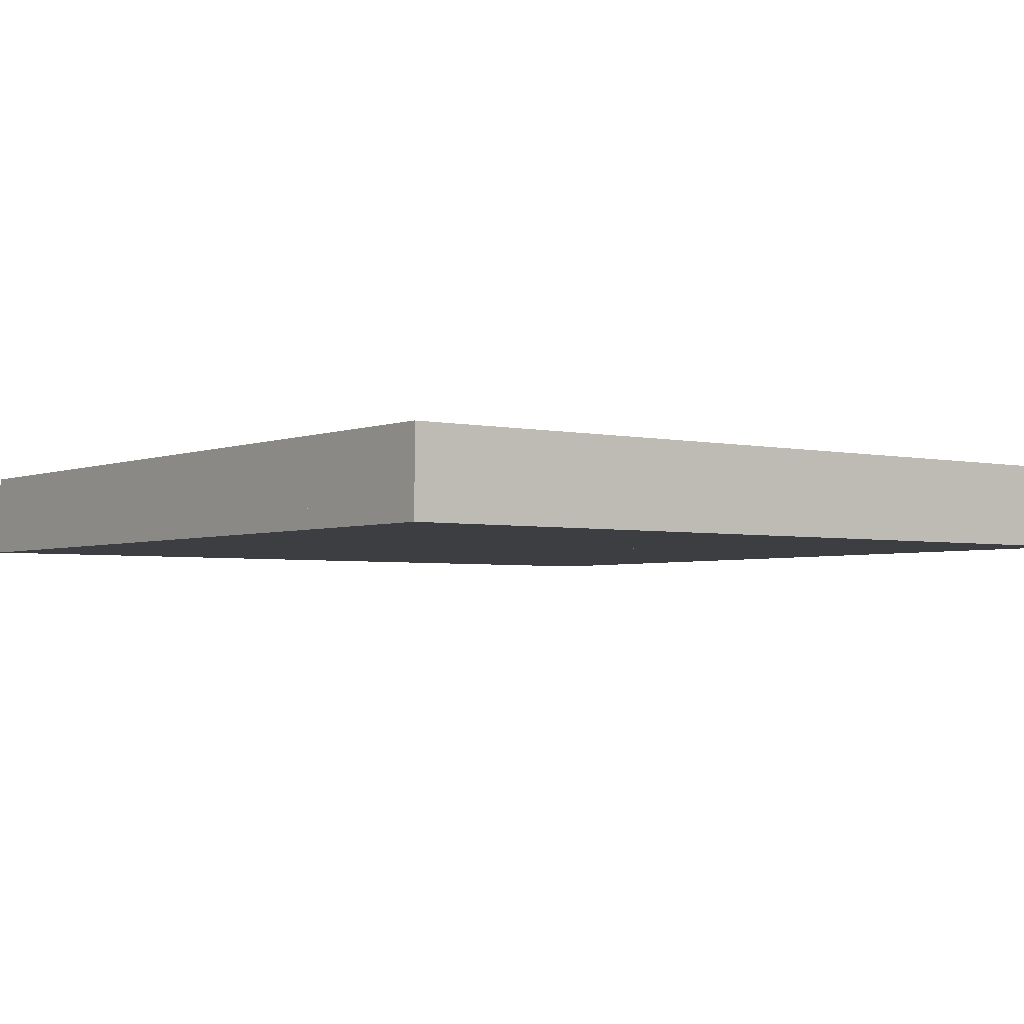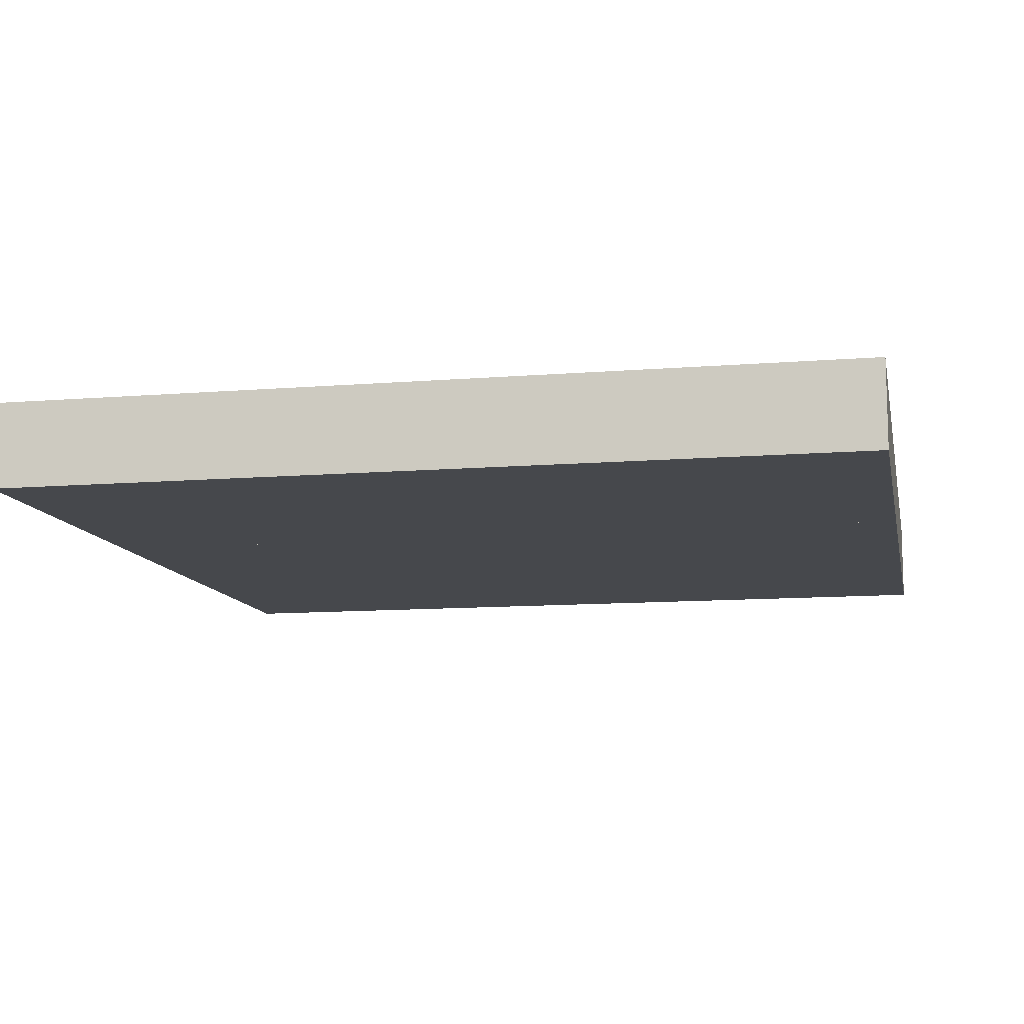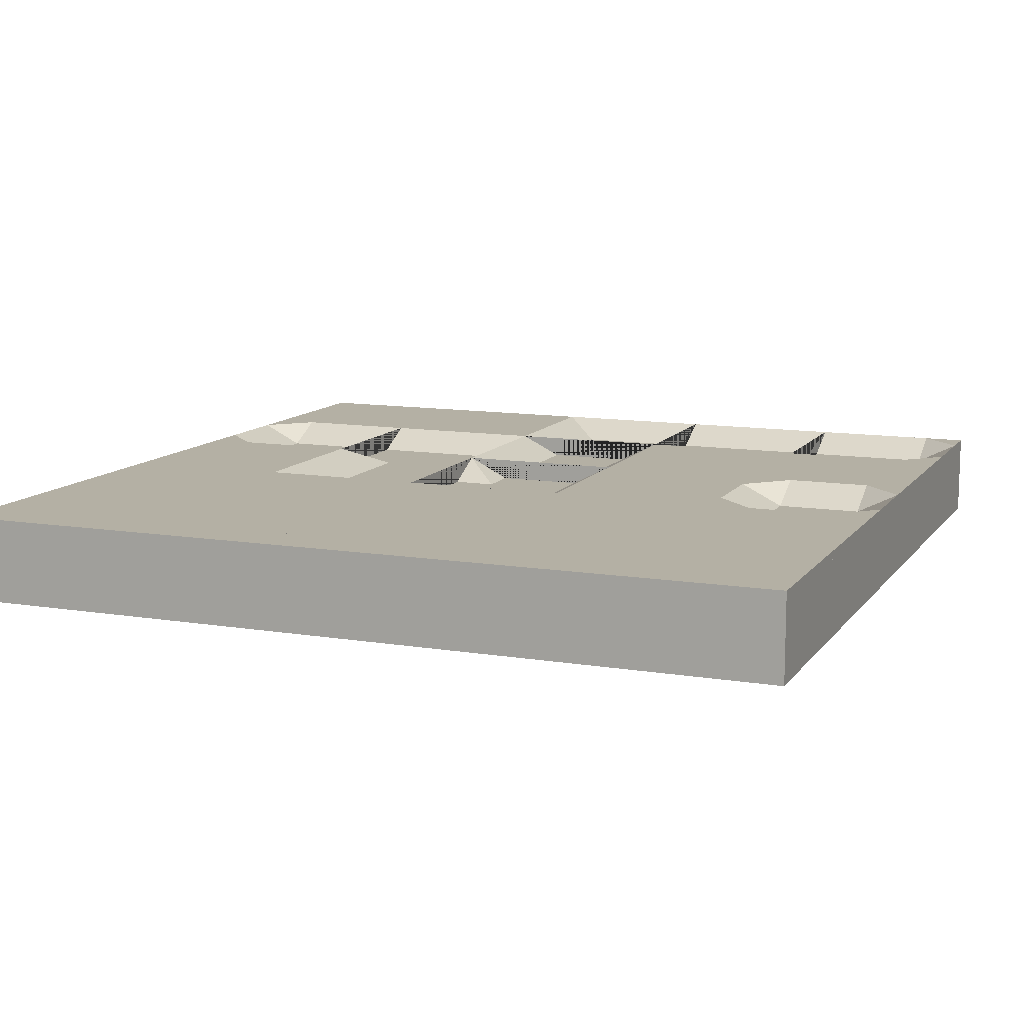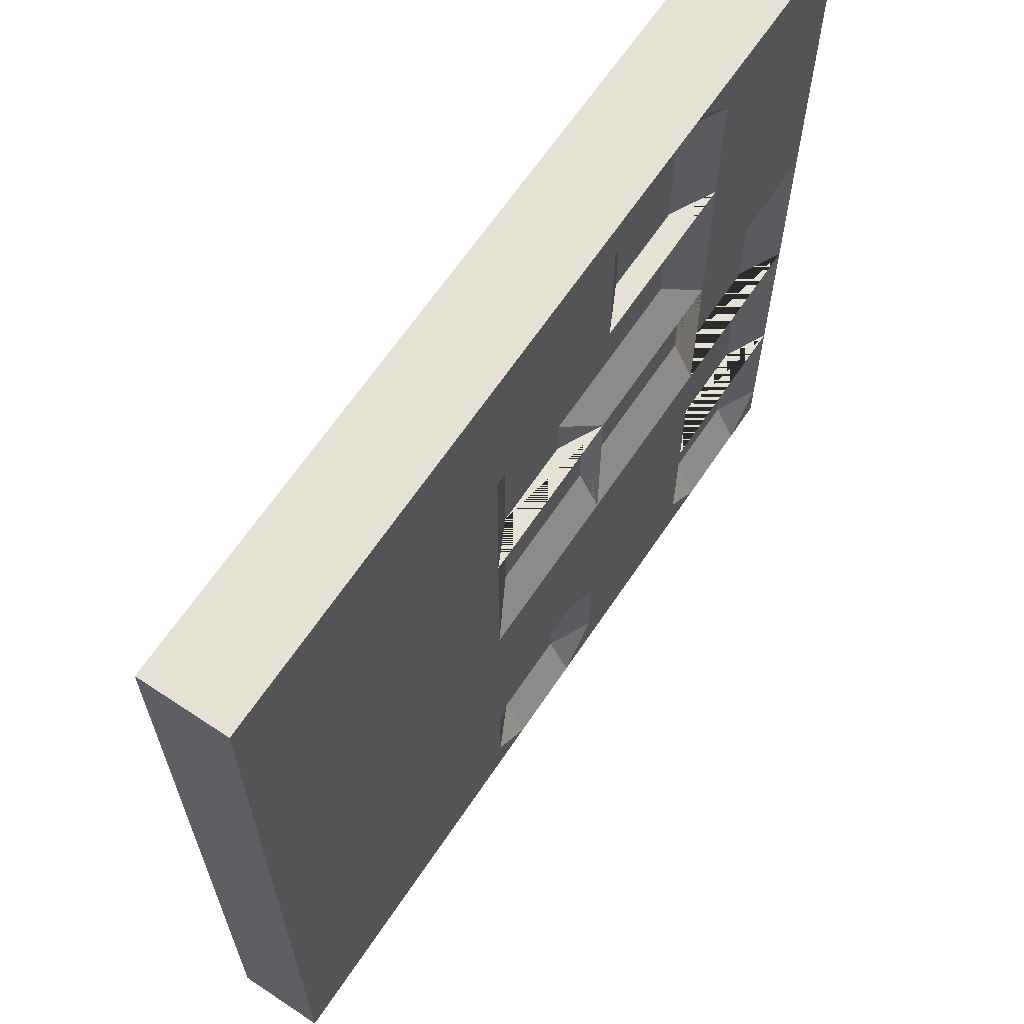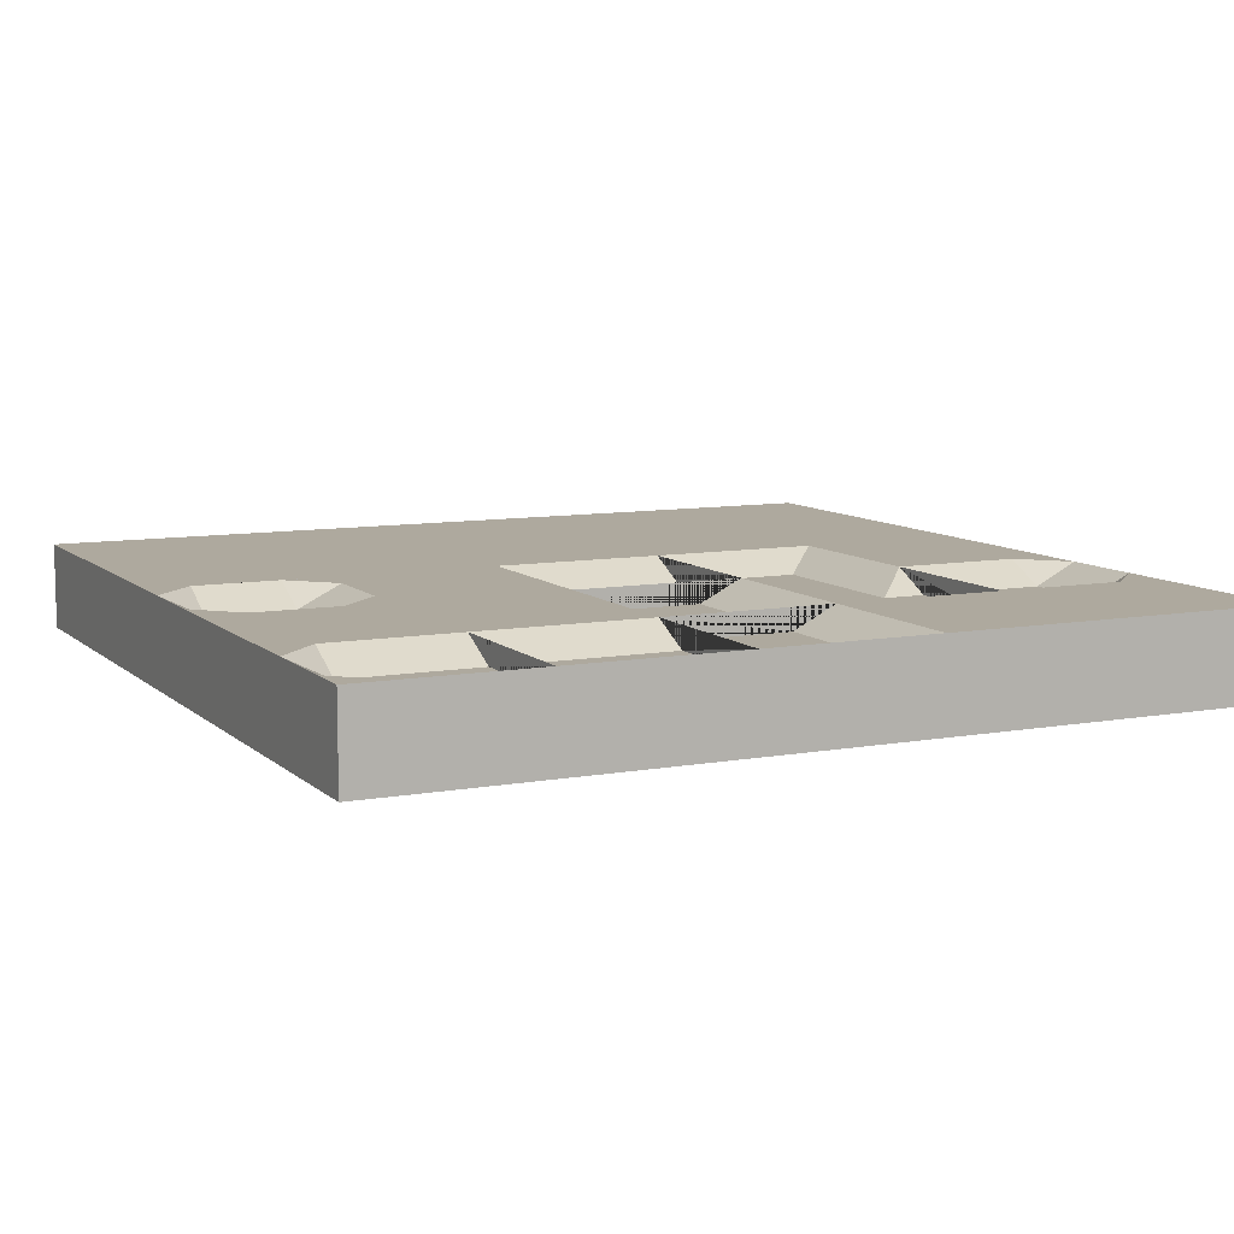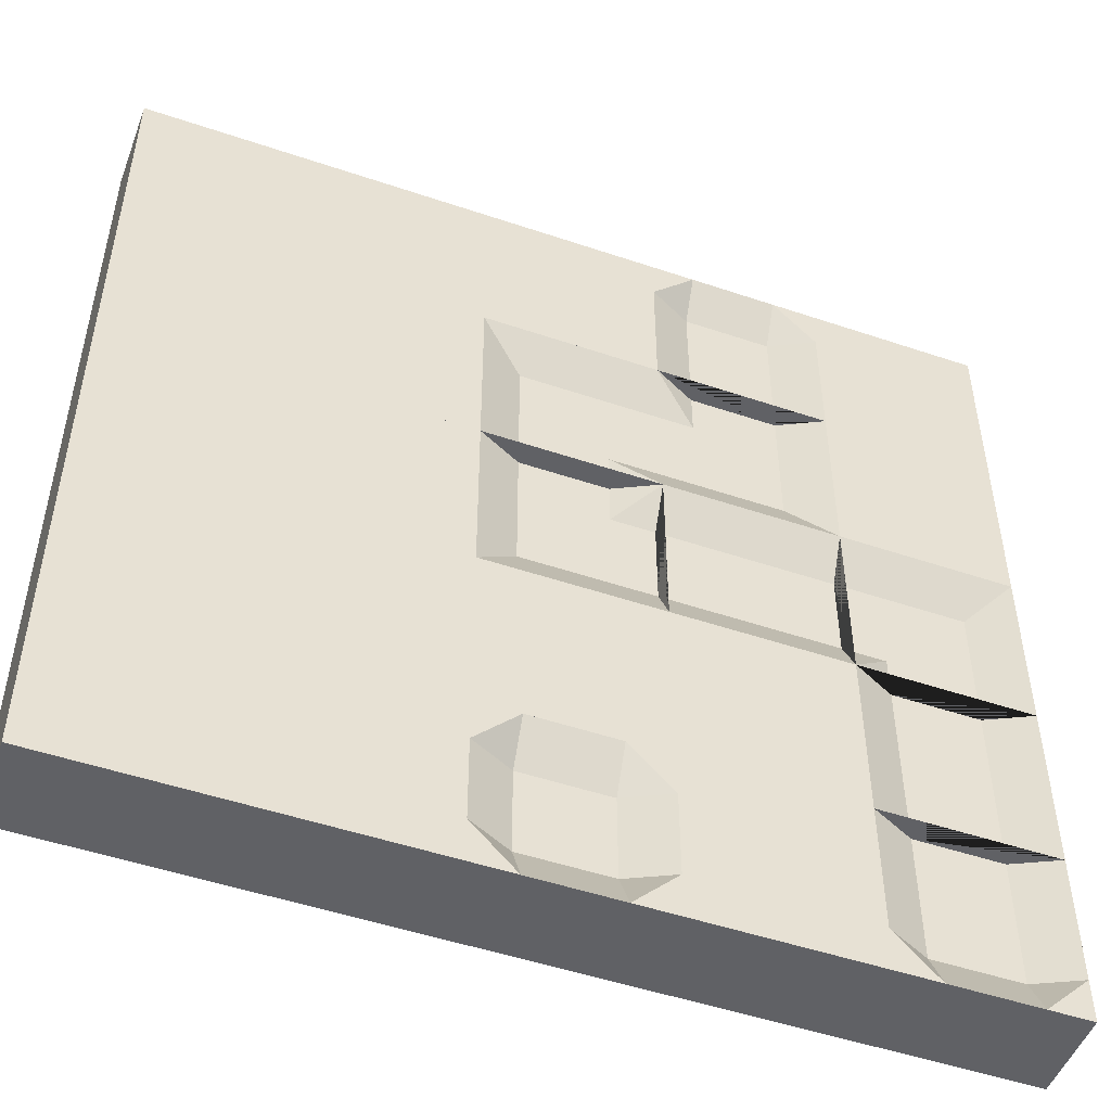
<metadata>
{"format":"obj","ext":"obj","renderer":"f3d","projection":"perspective","resolution":1024,"background":"white","views":[{"elev":-3.3,"azim":-127.2,"up":"+Y"},{"elev":-11.1,"azim":-168.6,"up":"+Y"},{"elev":11.4,"azim":111.9,"up":"+Y"},{"elev":64.9,"azim":123.8,"up":"+Z"},{"elev":9.1,"azim":-115.8,"up":"+Y"},{"elev":-50.0,"azim":159.6,"up":"+Z"}]}
</metadata>
<code>
o foil.block.0.0_block.9824
v 11 -0.5 1
v 11 0.5 1
v 11 -0.5 -1
v 11 0.5 -1
v 13 -0.5 1
v 13 0.5 1
v 13 -0.5 -1
v 13 0.5 -1
f 1 2 4 3
f 3 4 8 7
f 7 8 6 5
f 1 5 6 2
f 3 7 5 1
f 2 6 8 4
o foil.block.0.1_block.9825
v 11 -0.5 -1
v 11 0.5 -1
v 11 -0.5 -3
v 11 0.5 -3
v 13 -0.5 -1
v 13 0.5 -1
v 13 -0.5 -3
v 13 0.5 -3
f 9 10 12 11
f 11 12 16 15
f 15 16 14 13
f 9 13 14 10
f 11 15 13 9
f 10 14 16 12
o foil.corner.0.2_corner.2456
v 11.5 0.25 -3.5
v 13 -0.5 -5
v 13 0.5 -5
v 11 -0.5 -5
v 11 0.5 -5
v 13 -0.5 -3
v 13 0.5 -3
v 11 -0.5 -3
v 11 0.5 -3
v 13 0.25 -3.5
v 13 0.25 -4.5
v 11.5 0.25 -5
v 12.5 0.25 -5
v 12.5 0 -4.5
v 12.5 0 -4.5
v 12.5 0.25 -4.5
f 20 24 25 21
f 24 22 23 25
f 20 18 22 24
f 17 26 27 32 29 28
f 26 17 25 23
f 21 25 17 28
f 19 29 32
f 19 32 27
f 19 27 26 23 22 18
f 20 21 28 29 19 18
l 30 27
l 30 27
l 30 29
l 31 30
l 30 32
o foil.through.0.3_through.580
v 11 -0.5 -5
v 11 0.5 -5
v 11 -0.5 -7
v 11 0.5 -7
v 13 -0.5 -5
v 13 0.5 -5
v 13 -0.5 -7
v 13 0.5 -7
v 12.5 0.25 -7
v 12.5 0.25 -5
v 11.5 0.25 -7
v 11.5 0.25 -5
f 33 34 36 35
f 34 44 43 36
f 39 40 38 37
f 36 43 41 40 39 35
f 35 39 37 33
f 34 33 37 38 42 44
f 40 41 42 38
f 43 44 42 41
o foil.ending.0.4_ending.1119
v 12.5 0.25 -8.5
v 11.5 0.25 -8.5
v 13 -0.5 -7
v 13 0.5 -7
v 13 -0.5 -9
v 13 0.5 -9
v 11 -0.5 -7
v 11 0.5 -7
v 11 -0.5 -9
v 11 0.5 -9
v 11.5 0.25 -7
v 12.5 0.25 -7
v 11.5 0.5 -9
v 12.5 0.5 -9
v 11 0.5 -8.5
v 13 0.5 -8.5
f 49 53 54 57 58 50
f 46 55 56 45
f 47 49 50 60 48
f 60 50 58
f 53 51 52 59 54
f 59 57 54
f 49 47 51 53
f 57 59 46
f 60 58 45
f 45 58 57 46
f 55 46 59 52
f 45 56 48 60
f 54 53 51 52
f 50 48 47 49
f 47 48 56 55 52 51
o foil.ending.1.0_ending.1120
v 13.5 0.25 0.5
v 14.5 0.25 0.5
v 13 -0.5 -1
v 13 0.5 -1
v 13 -0.5 1
v 13 0.5 1
v 15 -0.5 -1
v 15 0.5 -1
v 15 -0.5 1
v 15 0.5 1
v 14.5 0.25 -1
v 13.5 0.25 -1
v 14.5 0.5 1
v 13.5 0.5 1
v 15 0.5 0.5
v 13 0.5 0.5
f 65 69 70 73 74 66
f 62 71 72 61
f 63 65 66 76 64
f 76 66 74
f 69 67 68 75 70
f 75 73 70
f 65 63 67 69
f 73 75 62
f 76 74 61
f 61 74 73 62
f 71 62 75 68
f 61 72 64 76
f 70 69 67 68
f 66 64 63 65
f 63 64 72 71 68 67
o foil.corner.1.1_corner.2457
v 13.5 0.25 -2.5
v 15 -0.5 -1
v 15 0.5 -1
v 15 -0.5 -3
v 15 0.5 -3
v 13 -0.5 -1
v 13 0.5 -1
v 13 -0.5 -3
v 13 0.5 -3
v 13.5 0.25 -1
v 14.5 0.25 -1
v 15 0.25 -2.5
v 15 0.25 -1.5
v 14.5 0 -1.5
v 14.5 0 -1.5
v 14.5 0.25 -1.5
f 80 84 85 81
f 84 82 83 85
f 80 78 82 84
f 77 86 87 92 89 88
f 86 77 85 83
f 81 85 77 88
f 79 89 92
f 79 92 87
f 79 87 86 83 82 78
f 80 81 88 89 79 78
l 90 87
l 90 87
l 90 89
l 91 90
l 90 92
o foil.through.1.2_through.581
v 13 -0.5 -5
v 13 0.5 -5
v 15 -0.5 -5
v 15 0.5 -5
v 13 -0.5 -3
v 13 0.5 -3
v 15 -0.5 -3
v 15 0.5 -3
v 15 0.25 -3.5
v 13 0.25 -3.5
v 15 0.25 -4.5
v 13 0.25 -4.5
f 93 94 96 95
f 94 104 103 96
f 99 100 98 97
f 96 103 101 100 99 95
f 95 99 97 93
f 94 93 97 98 102 104
f 100 101 102 98
f 103 104 102 101
o foil.block.1.3_block.9826
v 13 -0.5 -5
v 13 0.5 -5
v 13 -0.5 -7
v 13 0.5 -7
v 15 -0.5 -5
v 15 0.5 -5
v 15 -0.5 -7
v 15 0.5 -7
f 105 106 108 107
f 107 108 112 111
f 111 112 110 109
f 105 109 110 106
f 107 111 109 105
f 106 110 112 108
o foil.block.1.4_block.9827
v 13 -0.5 -7
v 13 0.5 -7
v 13 -0.5 -9
v 13 0.5 -9
v 15 -0.5 -7
v 15 0.5 -7
v 15 -0.5 -9
v 15 0.5 -9
f 113 114 116 115
f 115 116 120 119
f 119 120 118 117
f 113 117 118 114
f 115 119 117 113
f 114 118 120 116
o foil.block.2.0_block.9828
v 15 -0.5 1
v 15 0.5 1
v 15 -0.5 -1
v 15 0.5 -1
v 17 -0.5 1
v 17 0.5 1
v 17 -0.5 -1
v 17 0.5 -1
f 121 122 124 123
f 123 124 128 127
f 127 128 126 125
f 121 125 126 122
f 123 127 125 121
f 122 126 128 124
o foil.corner.2.1_corner.2458
v 16.5 0.25 -1.5
v 15 -0.5 -3
v 15 0.5 -3
v 15 -0.5 -1
v 15 0.5 -1
v 17 -0.5 -3
v 17 0.5 -3
v 17 -0.5 -1
v 17 0.5 -1
v 16.5 0.25 -3
v 15.5 0.25 -3
v 15 0.25 -1.5
v 15 0.25 -2.5
v 15.5 0 -2.5
v 15.5 0 -2.5
v 15.5 0.25 -2.5
f 132 136 137 133
f 136 134 135 137
f 132 130 134 136
f 129 138 139 144 141 140
f 138 129 137 135
f 133 137 129 140
f 131 141 144
f 131 144 139
f 131 139 138 135 134 130
f 132 133 140 141 131 130
l 142 139
l 142 139
l 142 141
l 143 142
l 142 144
o foil.corner.2.2_corner.2459
v 16.5 0.25 -4.5
v 15 -0.5 -3
v 15 0.5 -3
v 17 -0.5 -3
v 17 0.5 -3
v 15 -0.5 -5
v 15 0.5 -5
v 17 -0.5 -5
v 17 0.5 -5
v 15 0.25 -4.5
v 15 0.25 -3.5
v 16.5 0.25 -3
v 15.5 0.25 -3
v 15.5 0 -3.5
v 15.5 0 -3.5
v 15.5 0.25 -3.5
f 148 152 153 149
f 152 150 151 153
f 148 146 150 152
f 145 154 155 160 157 156
f 154 145 153 151
f 149 153 145 156
f 147 157 160
f 147 160 155
f 147 155 154 151 150 146
f 148 149 156 157 147 146
l 158 155
l 158 155
l 158 157
l 159 158
l 158 160
o foil.block.2.3_block.9829
v 15 -0.5 -5
v 15 0.5 -5
v 15 -0.5 -7
v 15 0.5 -7
v 17 -0.5 -5
v 17 0.5 -5
v 17 -0.5 -7
v 17 0.5 -7
f 161 162 164 163
f 163 164 168 167
f 167 168 166 165
f 161 165 166 162
f 163 167 165 161
f 162 166 168 164
o foil.block.2.4_Cube.025
v 15.5 0.25 -8.5
v 15 -0.5 -9
v 15 0.5 -9
v 15.5 0.5 -9
v 15 0.5 -8.5
v 16.5 0.25 -8.5
v 17 -0.5 -9
v 17 0.5 -9
v 16.5 0.5 -9
v 17 0.5 -8.5
v 15.5 0.25 -7.5
v 15 -0.5 -7
v 15 0.5 -7
v 15.5 0.5 -7
v 15 0.5 -7.5
v 16.5 0.25 -7.5
v 17 -0.5 -7
v 17 0.5 -7
v 16.5 0.5 -7
v 17 0.5 -7.5
f 173 172 171
f 173 169 172
f 178 176 177
f 178 177 174
f 173 183 179 169
f 183 181 182
f 183 182 179
f 174 169 179 184
f 178 174 184 188
f 188 187 186
f 188 184 187
f 171 172 177 176 175 170
f 172 169 174 177
f 176 178 188 186 185 175
f 170 180 181 183 173 171
f 181 180 185 186 187 182
f 180 170 175 185
f 182 187 184 179
o foil.block.3.0_block.9831
v 17 -0.5 1
v 17 0.5 1
v 17 -0.5 -1
v 17 0.5 -1
v 19 -0.5 1
v 19 0.5 1
v 19 -0.5 -1
v 19 0.5 -1
f 189 190 192 191
f 191 192 196 195
f 195 196 194 193
f 189 193 194 190
f 191 195 193 189
f 190 194 196 192
o foil.block.3.1_block.9832
v 17 -0.5 -1
v 17 0.5 -1
v 17 -0.5 -3
v 17 0.5 -3
v 19 -0.5 -1
v 19 0.5 -1
v 19 -0.5 -3
v 19 0.5 -3
f 197 198 200 199
f 199 200 204 203
f 203 204 202 201
f 197 201 202 198
f 199 203 201 197
f 198 202 204 200
o foil.block.3.2_block.9833
v 17 -0.5 -3
v 17 0.5 -3
v 17 -0.5 -5
v 17 0.5 -5
v 19 -0.5 -3
v 19 0.5 -3
v 19 -0.5 -5
v 19 0.5 -5
f 205 206 208 207
f 207 208 212 211
f 211 212 210 209
f 205 209 210 206
f 207 211 209 205
f 206 210 212 208
o foil.block.3.3_block.9834
v 17 -0.5 -5
v 17 0.5 -5
v 17 -0.5 -7
v 17 0.5 -7
v 19 -0.5 -5
v 19 0.5 -5
v 19 -0.5 -7
v 19 0.5 -7
f 213 214 216 215
f 215 216 220 219
f 219 220 218 217
f 213 217 218 214
f 215 219 217 213
f 214 218 220 216
o foil.block.3.4_block.9835
v 17 -0.5 -7
v 17 0.5 -7
v 17 -0.5 -9
v 17 0.5 -9
v 19 -0.5 -7
v 19 0.5 -7
v 19 -0.5 -9
v 19 0.5 -9
f 221 222 224 223
f 223 224 228 227
f 227 228 226 225
f 221 225 226 222
f 223 227 225 221
f 222 226 228 224
o foil.block.4.0_block.9836
v 19 -0.5 1
v 19 0.5 1
v 19 -0.5 -1
v 19 0.5 -1
v 21 -0.5 1
v 21 0.5 1
v 21 -0.5 -1
v 21 0.5 -1
f 229 230 232 231
f 231 232 236 235
f 235 236 234 233
f 229 233 234 230
f 231 235 233 229
f 230 234 236 232
o foil.block.4.1_block.9837
v 19 -0.5 -1
v 19 0.5 -1
v 19 -0.5 -3
v 19 0.5 -3
v 21 -0.5 -1
v 21 0.5 -1
v 21 -0.5 -3
v 21 0.5 -3
f 237 238 240 239
f 239 240 244 243
f 243 244 242 241
f 237 241 242 238
f 239 243 241 237
f 238 242 244 240
o foil.block.4.2_block.9838
v 19 -0.5 -3
v 19 0.5 -3
v 19 -0.5 -5
v 19 0.5 -5
v 21 -0.5 -3
v 21 0.5 -3
v 21 -0.5 -5
v 21 0.5 -5
f 245 246 248 247
f 247 248 252 251
f 251 252 250 249
f 245 249 250 246
f 247 251 249 245
f 246 250 252 248
o foil.block.4.3_block.9839
v 19 -0.5 -5
v 19 0.5 -5
v 19 -0.5 -7
v 19 0.5 -7
v 21 -0.5 -5
v 21 0.5 -5
v 21 -0.5 -7
v 21 0.5 -7
f 253 254 256 255
f 255 256 260 259
f 259 260 258 257
f 253 257 258 254
f 255 259 257 253
f 254 258 260 256
o foil.block.4.4_block.9840
v 19 -0.5 -7
v 19 0.5 -7
v 19 -0.5 -9
v 19 0.5 -9
v 21 -0.5 -7
v 21 0.5 -7
v 21 -0.5 -9
v 21 0.5 -9
f 261 262 264 263
f 263 264 268 267
f 267 268 266 265
f 261 265 266 262
f 263 267 265 261
f 262 266 268 264

</code>
